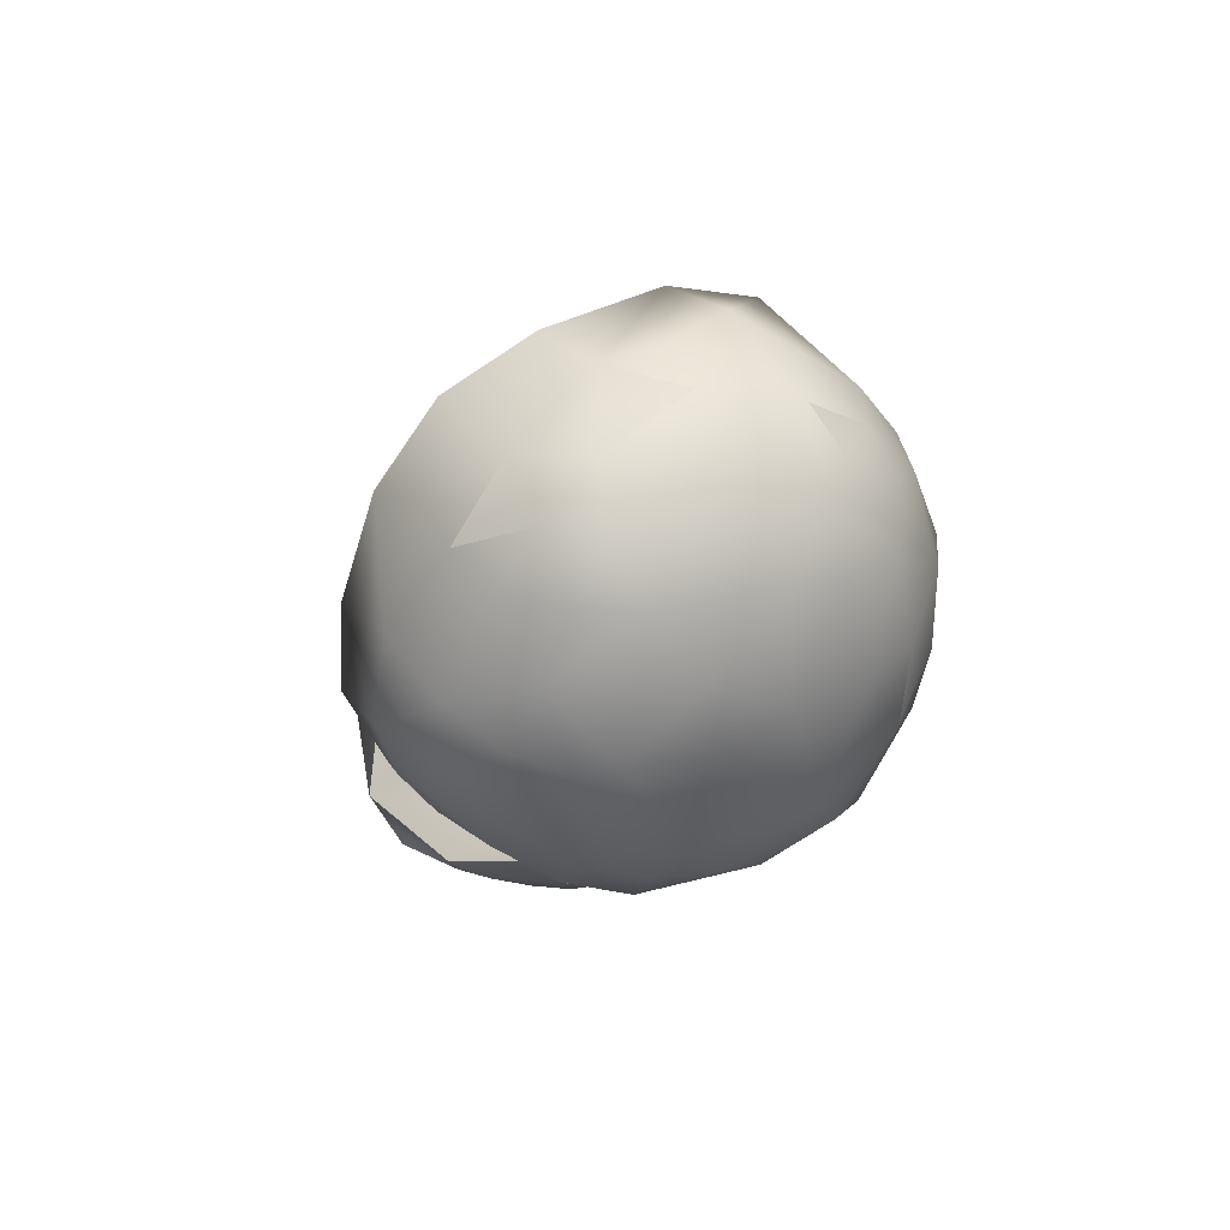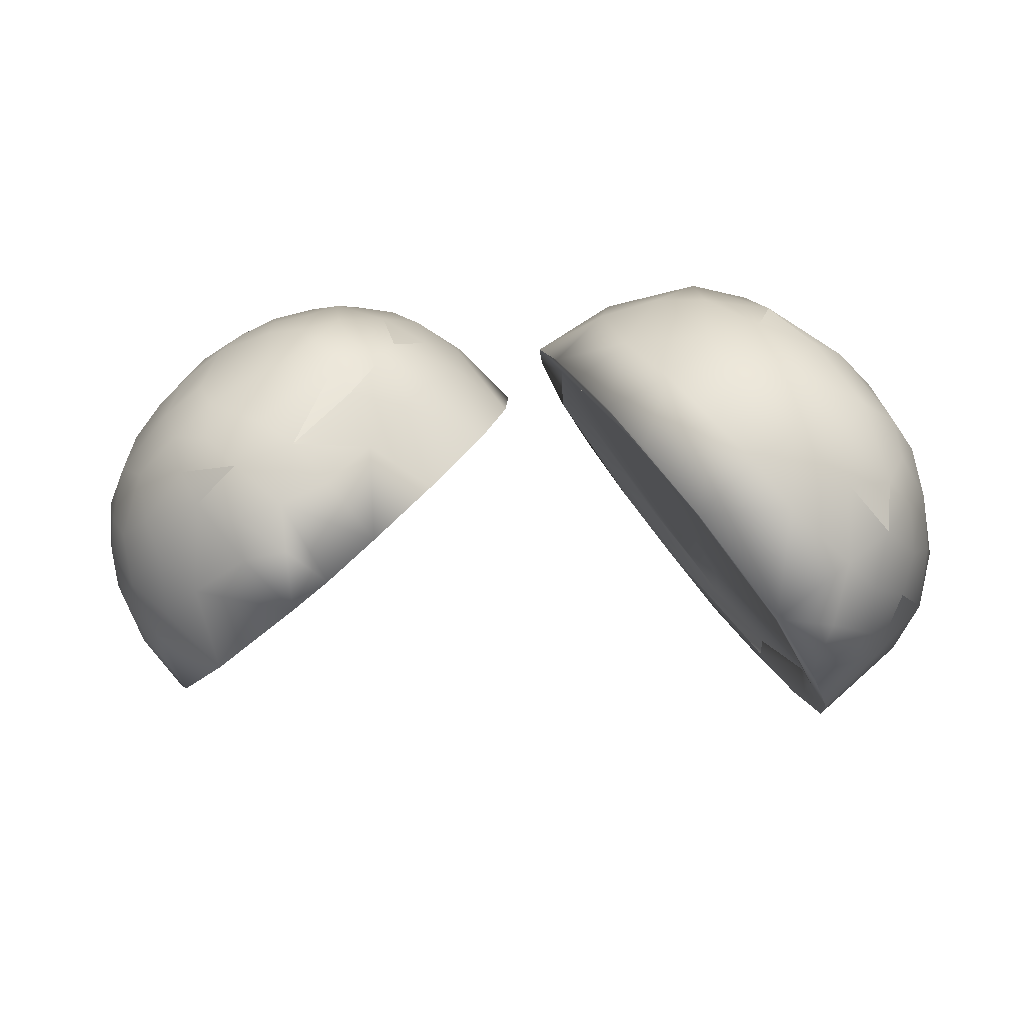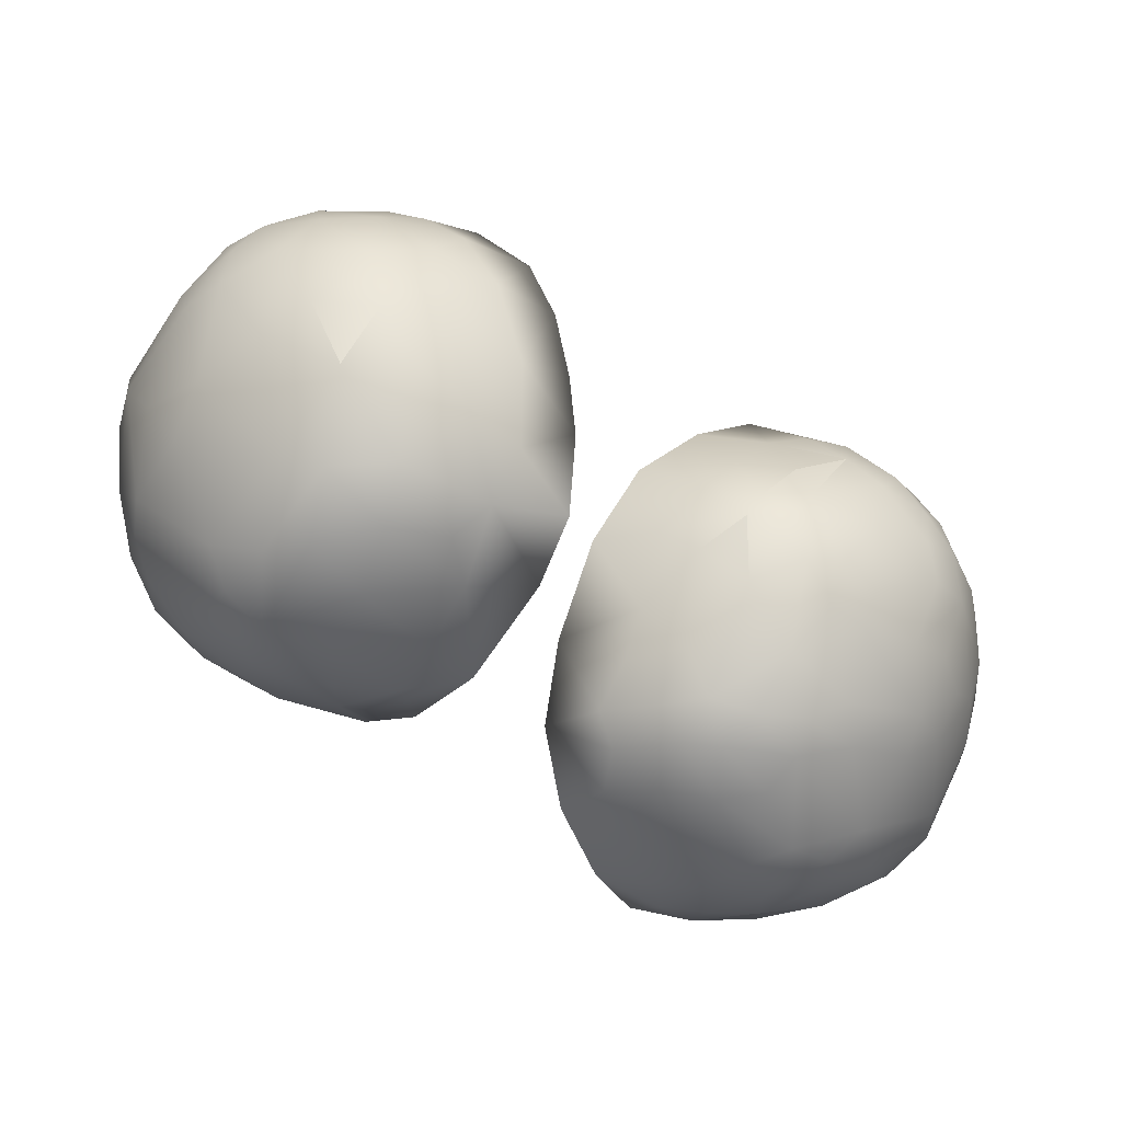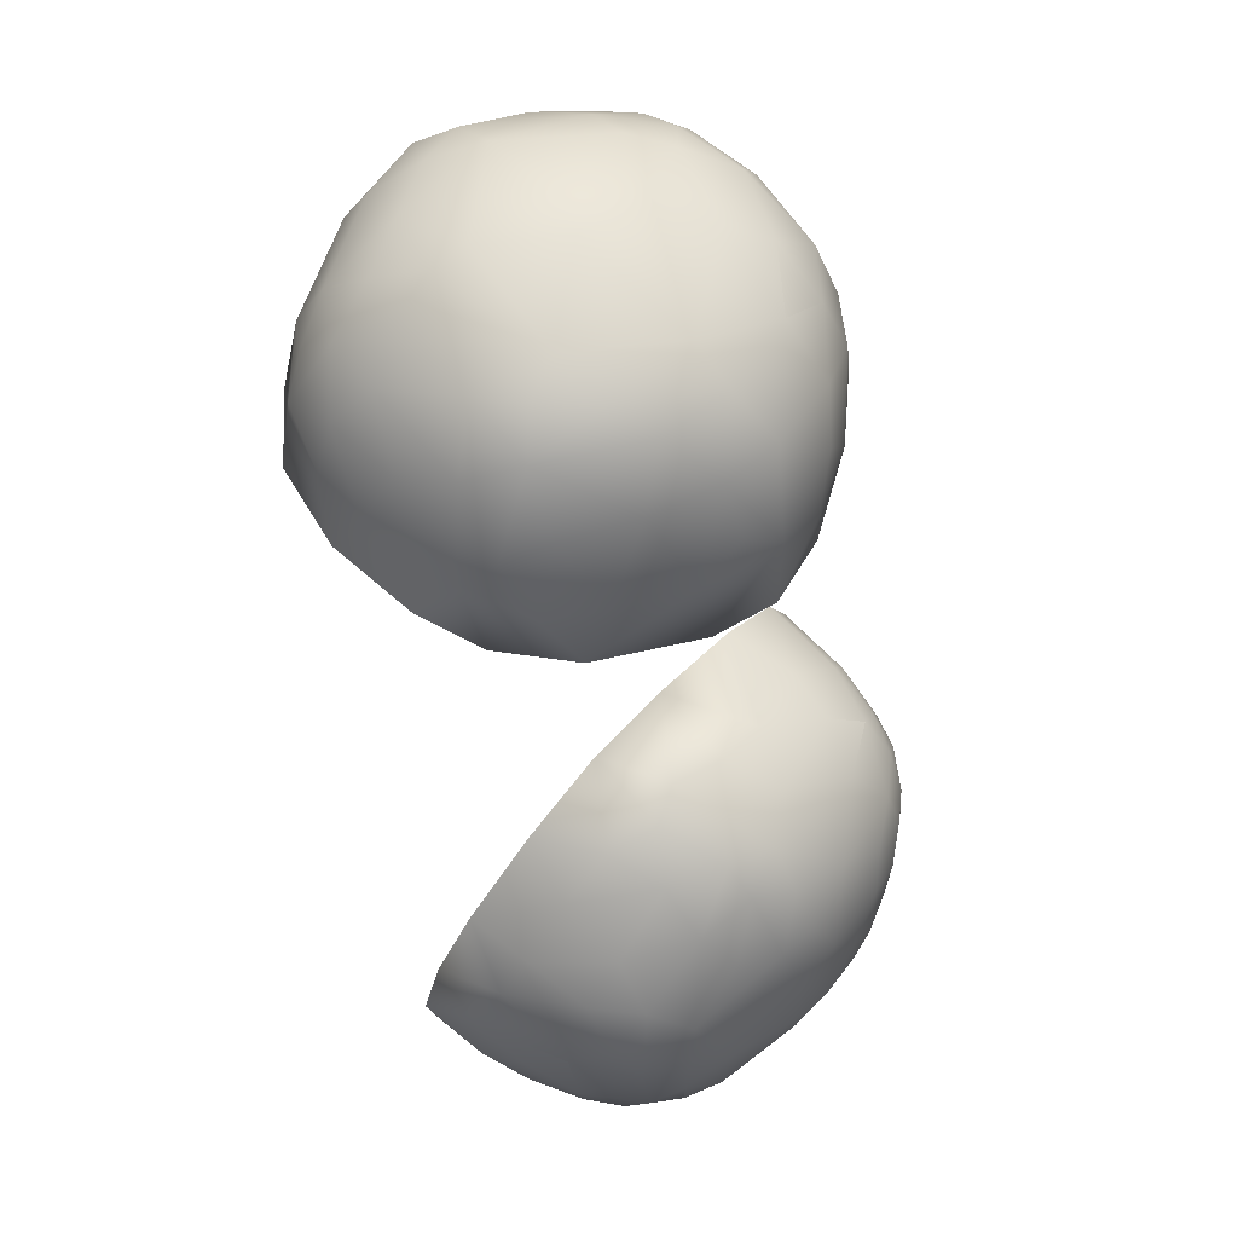
<metadata>
{"format":"obj","ext":"obj","renderer":"f3d","projection":"perspective","resolution":1024,"background":"white","views":[{"elev":9.1,"azim":-90.7,"up":"+Y"},{"elev":45.6,"azim":171.7,"up":"+Z"},{"elev":-42.9,"azim":-18.7,"up":"+Y"},{"elev":-53.6,"azim":-73.5,"up":"+Y"}]}
</metadata>
<code>
o tomato.000_tomato.001_tomato.000_tomato.001
v -5.133 6.08 4.034
v -7.596 6.098 3.947
v -6.774 5.1 4.814
v -5.863 4.03 5.371
v -3.985 4.224 4.892
v -4.994 2.394 5.556
v -3.299 2.599 4.903
v -4.215 0.3433 5.117
v -2.79 0.9138 4.496
v -2.458 -0.5019 3.989
v -3.956 -1.79 4.317
v -2.255 -2.226 2.903
v -4.396 -3.085 3.544
v -2.515 -3.294 1.414
v -4.442 -4.078 1.642
v -3.345 -4.294 -1.26
v -4.796 -4.598 -0.2308
v -5.022 -4.715 -1.81
v -4.286 -4.283 -3.22
v -6.252 -4.433 -3.244
v -5.229 -3.595 -4.646
v -7.483 -3.05 -5.095
v -6.537 -2.202 -6.176
v -8.306 -2.048 -5.862
v -7.699 -0.373 -7.084
v -9.472 -0.7137 -6.257
v -8.516 1.679 -6.982
v -10.35 1.269 -5.944
v -9.156 4.106 -6.212
v -10.66 4.113 -5.103
v -9.328 6.057 -4.862
v -11.57 5.088 -3.415
v -8.918 7.379 -2.829
v -10.35 6.788 -1.589
v -8.04 8.254 -0.1944
v -9.925 7.209 -0.1252
v -8.596 7.784 1.102
v -6.961 7.972 1.82
v -9.08 6.943 2.533
v -6.691 2.885 5.737
v -5.455 -1.5 4.973
v -5.146 -3.717 2.817
v -6.951 -4.851 -0.8258
v -6.655 -4.76 -2.178
v -8.633 -4.334 -2.43
v -8.676 -3.541 -3.881
v -9.543 -2.21 -5.106
v -10.52 -0.3928 -5.611
v -11.56 3.232 -4.54
v -9.925 6.982 1.437
v -7.99 4.407 5.054
v -6.314 1.08 5.748
v -6.695 -0.9492 5.282
v -6.865 -2.985 4.107
v -6.763 -3.922 2.841
v -6.832 -4.561 1.109
v -8.774 -4.582 -0.8524
v -10.96 -1.404 -4.647
v -11.51 0.1338 -4.77
v -12.3 2.478 -3.667
v -12.59 3.847 -2.589
v -12.1 5.126 -1.647
v -11 6.328 0.3172
v -11.37 5.673 1.238
v -10.38 6.012 2.604
v -9.324 5.458 3.913
v -9.398 4.309 4.587
v -8.312 2.4 5.564
v -7.876 0.5414 5.519
v -10.3 -2.567 -3.827
v -11.3 4.969 2.43
v -10.62 4.943 3.356
v -10.29 2.943 4.461
v -8.553 -0.921 4.776
v -8.446 -3.028 3.443
v -8.304 -4.053 1.874
v -9.812 -3.942 -0.5066
v -10.14 -3.604 -1.66
v -11.41 -1.908 -3.003
v -11.91 -0.7618 -3.511
v -12.53 0.6058 -2.711
v -12.86 2.178 -2.126
v -12.87 3.394 -1.385
v -12.27 4.495 0.05625
v -12.16 3.785 1.484
v -11.26 3.92 3.219
v -9.438 0.8974 4.894
v -9.284 -3.881 1.078
v -12.01 -1.323 -2.119
v -12.92 2.141 -0.6177
v -11.42 2.562 3.255
v -10.38 0.3669 3.94
v -9.493 -2.518 2.978
v -10.42 -3.227 0.1945
v -12.19 -1.02 -1.15
v -12.06 2.616 2.161
v -11.53 -0.03685 2.282
v -11.71 -0.894 1.049
v -12.43 0.5813 0.4843
v -5.24 5.432 3.431
v -3.884 3.262 4.283
v -2.73 -1.1 2.985
v -3.608 -2.872 -0.1757
v -4.995 -2.943 -3.407
v -7.213 -0.7873 -6.274
v -5.725 -2.034 -3.777
v -8.506 2.397 -6.28
v -8.833 5.775 -4.048
v -8.817 5.283 -3.65
v -8.447 7.199 -1.963
v -7.092 7.463 1.214
v -3.946 2.642 3.964
v -7.639 -0.006426 -5.898
v -8.566 2.24 -5.873
v -8.44 6.837 -1.547
v -7.016 6.832 1.393
v -6.255 1.001 -2.787
v -6.702 2.86 -1.888
f 1 2 3
f 1 3 4
f 5 1 4
f 5 4 6
f 7 5 6
f 7 6 8
f 9 7 8
f 10 9 8
f 10 8 11
f 11 12 10
f 12 11 13
f 14 12 13
f 13 15 14
f 16 14 15
f 16 15 17
f 16 17 18
f 18 19 16
f 19 18 20
f 20 21 19
f 21 20 22
f 22 23 21
f 22 24 23
f 25 23 24
f 24 26 25
f 26 27 25
f 26 28 27
f 28 29 27
f 28 30 29
f 31 29 30
f 31 30 32
f 32 33 31
f 32 34 33
f 34 35 33
f 34 36 35
f 36 37 35
f 37 38 35
f 37 39 38
f 38 39 2
f 1 38 2
f 6 4 40
f 11 8 41
f 42 15 13
f 43 18 17
f 18 43 44
f 44 20 18
f 44 45 20
f 45 46 20
f 46 22 20
f 46 47 22
f 47 24 22
f 47 26 24
f 28 26 48
f 30 28 49
f 30 49 32
f 36 50 37
f 37 50 39
f 51 3 2
f 51 4 3
f 51 40 4
f 6 40 52
f 52 8 6
f 8 52 41
f 41 52 53
f 11 41 13
f 41 54 13
f 55 42 13
f 13 54 55
f 55 15 42
f 15 55 56
f 56 17 15
f 17 56 43
f 43 57 44
f 44 57 45
f 58 26 47
f 26 58 48
f 48 58 59
f 48 59 28
f 60 49 59
f 49 28 59
f 61 32 49
f 49 60 61
f 34 32 62
f 34 62 63
f 36 34 63
f 50 36 63
f 50 63 64
f 50 64 65
f 39 50 65
f 39 65 66
f 66 2 39
f 66 51 2
f 67 68 51
f 40 51 68
f 52 40 68
f 68 69 52
f 69 53 52
f 54 41 53
f 57 43 56
f 45 70 46
f 47 46 70
f 58 47 70
f 62 32 61
f 62 64 63
f 71 65 64
f 65 71 72
f 72 66 65
f 66 72 67
f 51 66 67
f 68 67 73
f 53 69 74
f 54 53 74
f 75 55 54
f 55 75 76
f 55 76 56
f 57 56 76
f 57 77 78
f 57 78 45
f 70 45 78
f 78 79 70
f 58 70 79
f 80 58 79
f 59 58 80
f 59 80 81
f 60 59 81
f 60 81 82
f 61 60 82
f 82 83 61
f 62 61 83
f 62 83 84
f 64 62 84
f 84 85 64
f 71 64 85
f 86 72 71
f 72 86 73
f 72 73 67
f 73 87 68
f 87 69 68
f 69 87 74
f 74 75 54
f 76 75 88
f 57 76 88
f 88 77 57
f 89 79 78
f 89 80 79
f 80 89 81
f 82 90 83
f 83 90 85
f 85 84 83
f 71 85 86
f 91 73 86
f 91 92 73
f 87 73 92
f 74 87 92
f 74 92 93
f 75 74 93
f 88 75 93
f 93 94 88
f 77 88 94
f 94 78 77
f 94 89 78
f 95 89 94
f 95 81 89
f 81 95 90
f 90 82 81
f 90 96 85
f 96 86 85
f 96 91 86
f 93 97 98
f 94 93 98
f 90 95 99
f 90 99 96
f 97 91 96
f 97 92 91
f 93 92 97
f 98 95 94
f 95 98 99
f 99 97 96
f 97 99 98
f 5 7 1
f 1 7 100
f 101 100 7
f 7 9 101
f 9 102 101
f 10 12 9
f 12 102 9
f 102 12 14
f 16 102 14
f 103 102 16
f 19 21 16
f 16 21 104
f 16 104 103
f 104 21 105
f 105 106 104
f 21 23 105
f 105 23 25
f 107 105 25
f 107 25 27
f 27 29 107
f 29 108 107
f 108 109 107
f 108 29 31
f 31 33 108
f 33 110 108
f 33 35 110
f 35 38 110
f 110 38 111
f 111 38 1
f 1 100 111
f 101 112 100
f 101 102 112
f 114 113 105
f 114 105 107
f 114 107 109
f 110 109 108
f 115 109 110
f 111 115 110
f 111 116 115
f 116 111 100
f 113 114 109
f 100 112 116
f 112 115 116
f 103 104 106
f 118 115 112
f 118 113 109
f 117 103 106
f 113 117 106
f 106 105 113
f 109 115 118
f 117 112 103
f 112 102 103
f 118 117 113
f 117 118 112
o tomato.000_tomato.001_tomato.000_tomato.002
v 7.726 4.325 -1.887
v 8.129 3.318 0.2179
v 9.038 2.938 -1.007
v 9.489 2.606 -1.892
v 8.828 3.277 -3.86
v 9.629 2.38 -2.872
v 9.987 1.381 -3.717
v 9.05 2.092 -5.148
v 9.833 -0.2435 -5.238
v 8.904 0.6875 -6.274
v 8.634 -0.5687 -7.123
v 9.472 -1.506 -6.167
v 9.281 -2.462 -6.446
v 7.915 -2.239 -7.934
v 8.638 -3.345 -6.905
v 6.682 -3.691 -8.057
v 7.737 -4.279 -6.997
v 6.323 -5.514 -6.783
v 4.463 -5.497 -7.569
v 4.232 -6.642 -6.21
v 2.641 -6.346 -6.573
v 3.065 -7.135 -5.175
v 1.266 -6.43 -5.35
v 2.283 -7.176 -4.274
v 1.055 -6.911 -3.048
v -0.3172 -6.034 -3.468
v 0.2452 -6.517 -1.844
v -1.364 -5.059 -1.616
v 0.04203 -6.201 -0.5901
v -0.4537 -5.489 -0.1219
v -1.528 -3.534 -0.06861
v -0.1968 -4.709 1.049
v -0.04863 -3.687 1.862
v -1.137 -1.396 1.475
v 0.1255 -1.841 2.723
v -0.181 0.5716 2.325
v 1.194 -0.554 3.516
v 1.928 0.3143 3.592
v 1.464 2.381 2.375
v 3.002 1.599 3.373
v 3.175 3.751 1.968
v 4.269 2.48 3.065
v 5.558 2.847 2.801
v 4.527 4.48 1.3
v 5.556 3.781 1.904
v 5.531 4.745 0.6081
v 6.717 3.584 1.529
v 10.13 -1.828 -5.051
v 9.287 -3.927 -5.806
v 8.039 -4.961 -6.165
v 5.753 -6.716 -5.503
v 5.311 -7.429 -4.275
v 4.081 -7.431 -4.665
v 3.513 -7.7 -3.264
v 2.555 -7.534 -2.239
v 1.216 -6.957 -0.7885
v 0.4988 -5.829 0.8329
v 1.002 -2.607 3.237
v 6.687 2.935 2.321
v 9.079 2.099 0.6008
v 9.992 1.621 -1.019
v 10.29 1.236 -2.233
v 10.62 -0.2377 -3.012
v 10.56 -1.684 -3.751
v 10.15 -3.103 -4.682
v 9.61 -4.344 -4.866
v 8.721 -5.333 -4.965
v 7.261 -6.561 -4.597
v 4.901 -7.816 -3.136
v 1.339 -6.567 0.6302
v 0.9913 -4.85 2.095
v 2.115 -3.538 3.498
v 1.961 -1.842 3.973
v 2.375 -1.129 4.125
v 3.358 0.09342 4.06
v 5.064 1.436 3.627
v 6.689 1.635 3.216
v 7.809 2.027 2.298
v 10.09 0.6165 -0.02891
v 9.331 1.242 1.07
v 10.56 0.0394 -1.202
v 10.72 -1.349 -2.239
v 10.52 -2.795 -3.155
v 10.08 -3.844 -4.142
v 9.863 -4.624 -3.578
v 8.945 -5.626 -3.988
v 6.149 -7.579 -2.726
v 5.14 -7.819 -2.359
v 3.991 -7.8 -2.023
v 2.615 -7.265 -0.36
v 2.26 -6.714 0.9524
v 1.665 -5.925 1.702
v 3.412 -2.97 4.088
v 3.154 -1.774 4.316
v 3.63 -0.9221 4.339
v 5.929 0.5877 3.776
v 7.411 0.4792 3.259
v 8.185 1.01 2.573
v 9.81 -0.329 0.9259
v 9.419 -0.08467 1.568
v 10.43 -0.498 -0.4871
v 10.52 -1.668 -0.9216
v 10.48 -2.859 -2.1
v 9.488 -5.234 -2.632
v 8.079 -6.526 -3.135
v 6.028 -7.522 -1.558
v 4.908 -7.643 -1.142
v 3.689 -7.193 0.182
v 2.814 -6.198 1.83
v 3.356 -5.009 2.907
v 4.494 -2.646 4.141
v 4.233 -1.863 4.32
v 5.567 -1.144 4.048
v 7.213 -0.713 3.435
v 8.313 -0.1873 2.766
v 9.993 -1.575 0.4655
v 10.19 -3.033 -1.105
v 7.509 -6.861 -2.082
v 4.109 -6.7 1.182
v 4.047 -6.113 1.95
v 4.197 -3.883 3.615
v 5.392 -3.13 3.732
v 8.537 -1.505 2.447
v 9.592 -2.88 0.4358
v 9.131 -5.305 -1.564
v 6.701 -6.936 -0.7744
v 5.539 -6.194 1.336
v 5.246 -5.558 2.18
v 5.233 -4.054 3.304
v 7.475 -1.757 3.158
v 8.773 -3.467 1.142
v 8.391 -4.673 0.4942
v 7.375 -5.509 0.6907
v 6.218 -4.588 2.512
v 6.87 -3.636 2.774
v 7.993 -3.254 2.13
v 7.425 -4.812 1.504
v 4.461 -1.667 -4.041
v 7.398 3.612 -2.178
v 8.407 2.314 -4.308
v 7.965 -1.053 -6.897
v 6.05 -3.553 -7.323
v 4.278 -4.759 -6.697
v 2.303 -5.421 -5.283
v 0.3207 -5.535 -3.631
v 1.445 -5.28 -4.437
v -0.6439 -4.824 -2.013
v -1.02 -2.788 0.1366
v 0.5776 0.6935 1.715
v 0.1269 -0.3907 1.218
v 2.231 2.571 1.831
v 4.506 3.867 0.8568
v 5.637 4.102 -0.02932
v 5.199 -1.5 -4.594
v 3.177 0.00884 -1.229
v 5.912 -0.3505 -4.226
v 5.1 -0.3563 -3.469
v 2.43 -1.279 -1.685
v 2.5 -1.395 -1.862
v 7.044 3.348 -1.751
v 7.594 2.487 -3.06
v 8.216 1.469 -4.645
v 7.37 -2.203 -7.326
v 6.17 -3.111 -6.784
v 4.24 -4.591 -6.225
v 1.973 -4.983 -4.35
v 0.6384 -5.342 -3.451
v -0.2647 -4.489 -1.664
v -0.6041 -2.856 0.1074
v 0.4429 -0.8962 0.9499
v 1.015 0.4783 1.558
v 2.42 2.158 1.695
v 3.906 3.008 1.099
v 5.383 3.618 0.1705
v 2.183 -2.539 -2.743
v 4.213 0.3675 -1.865
f 119 120 121
f 119 121 122
f 123 119 122
f 123 122 124
f 123 124 125
f 126 123 125
f 126 125 127
f 128 126 127
f 129 128 127
f 129 127 130
f 129 130 131
f 131 132 129
f 132 131 133
f 134 132 133
f 133 135 134
f 135 136 134
f 137 134 136
f 137 136 138
f 138 139 137
f 139 138 140
f 140 141 139
f 140 142 141
f 141 142 143
f 143 144 141
f 143 145 144
f 146 144 145
f 145 147 146
f 147 148 146
f 148 149 146
f 148 150 149
f 150 151 149
f 151 152 149
f 151 153 152
f 154 152 153
f 154 153 155
f 155 156 154
f 156 157 154
f 156 158 157
f 158 159 157
f 158 160 159
f 160 161 159
f 161 162 159
f 161 163 162
f 163 164 162
f 163 165 164
f 164 165 120
f 119 164 120
f 122 180 124
f 125 124 180
f 130 127 166
f 131 130 166
f 131 167 133
f 168 135 133
f 133 167 168
f 135 168 136
f 169 138 136
f 169 170 138
f 138 170 171
f 171 140 138
f 171 172 140
f 172 142 140
f 172 173 142
f 173 143 142
f 173 174 143
f 174 145 143
f 174 147 145
f 147 175 148
f 150 148 175
f 153 151 176
f 153 176 191
f 155 153 191
f 163 161 177
f 165 163 177
f 178 121 120
f 178 179 121
f 179 122 121
f 179 180 122
f 125 180 181
f 181 127 125
f 127 181 166
f 166 181 182
f 182 183 166
f 183 131 166
f 131 183 167
f 183 184 167
f 185 168 167
f 167 184 185
f 168 185 186
f 168 186 136
f 186 169 136
f 170 187 171
f 172 171 187
f 188 147 174
f 147 188 175
f 175 188 210
f 175 210 189
f 175 189 150
f 151 150 189
f 190 176 189
f 176 151 189
f 176 190 191
f 191 192 155
f 156 155 192
f 156 192 193
f 193 192 213
f 158 156 193
f 158 193 194
f 160 158 194
f 161 160 194
f 161 194 195
f 177 161 195
f 177 195 196
f 177 196 165
f 196 120 165
f 196 178 120
f 179 178 198
f 198 197 179
f 197 199 179
f 180 179 199
f 181 180 199
f 199 200 181
f 200 182 181
f 200 201 182
f 183 182 201
f 202 183 201
f 183 202 184
f 184 202 203
f 204 185 184
f 184 203 204
f 185 204 186
f 205 170 186
f 186 170 169
f 170 205 187
f 187 206 207
f 187 207 172
f 173 172 207
f 207 208 173
f 174 173 208
f 188 174 208
f 208 209 188
f 188 209 210
f 210 190 189
f 211 191 190
f 191 211 212
f 191 212 192
f 213 192 212
f 194 193 213
f 213 214 194
f 195 194 214
f 195 214 215
f 216 196 195
f 195 215 216
f 196 216 198
f 196 198 178
f 217 197 218
f 197 198 218
f 197 217 219
f 197 219 199
f 219 220 199
f 200 199 220
f 220 221 200
f 201 200 221
f 203 202 201
f 203 201 221
f 222 204 203
f 204 222 223
f 204 223 186
f 205 186 223
f 224 206 205
f 206 187 205
f 206 224 225
f 206 225 207
f 208 207 225
f 225 226 208
f 237 209 226
f 209 208 226
f 227 209 237
f 210 209 227
f 210 227 228
f 190 210 228
f 190 228 211
f 212 211 230
f 230 211 229
f 213 212 230
f 213 230 231
f 214 213 231
f 231 232 214
f 215 214 232
f 233 216 215
f 216 233 218
f 216 218 198
f 218 234 217
f 217 234 219
f 219 234 220
f 221 220 235
f 221 235 222
f 221 222 203
f 223 222 236
f 205 223 236
f 236 224 205
f 237 226 225
f 238 227 237
f 227 238 228
f 239 211 228
f 211 239 229
f 239 240 229
f 230 229 231
f 215 232 233
f 241 218 233
f 218 241 234
f 241 242 234
f 220 234 235
f 235 234 242
f 235 242 243
f 222 235 243
f 236 222 243
f 243 244 236
f 224 236 244
f 244 225 224
f 244 237 225
f 245 237 244
f 237 245 238
f 238 245 246
f 246 228 238
f 228 246 247
f 247 239 228
f 239 247 240
f 240 231 229
f 240 248 231
f 248 232 231
f 248 233 232
f 248 241 233
f 243 250 251
f 244 243 251
f 247 246 252
f 247 252 253
f 240 247 253
f 253 248 240
f 248 253 241
f 241 253 254
f 254 249 241
f 249 242 241
f 242 249 250
f 243 242 250
f 251 245 244
f 251 255 245
f 255 246 245
f 246 255 252
f 255 253 252
f 250 249 255
f 255 251 250
f 253 255 254
f 254 255 249
f 123 126 119
f 119 126 257
f 258 257 126
f 126 128 258
f 128 259 258
f 129 132 128
f 132 281 128
f 128 281 259
f 281 132 134
f 137 281 134
f 260 281 137
f 137 261 260
f 139 141 137
f 137 141 262
f 137 262 261
f 262 141 263
f 263 264 262
f 141 144 263
f 263 144 146
f 263 146 265
f 266 265 146
f 266 146 149
f 149 152 266
f 152 267 266
f 267 268 266
f 267 152 154
f 154 157 267
f 157 269 267
f 157 159 269
f 159 162 269
f 269 162 270
f 271 270 162
f 162 164 119
f 271 162 119
f 119 257 271
f 257 279 278
f 279 257 258
f 258 280 279
f 258 259 280
f 259 281 280
f 282 281 260
f 283 282 260
f 260 261 283
f 261 262 283
f 262 264 284
f 263 285 264
f 264 285 284
f 285 263 265
f 285 265 286
f 287 286 265
f 287 265 266
f 287 266 288
f 268 288 266
f 268 267 289
f 289 288 268
f 269 289 267
f 290 289 269
f 270 291 269
f 269 291 290
f 271 292 270
f 270 292 291
f 292 271 278
f 257 278 271
f 286 287 288
f 278 279 292
f 279 291 292
f 283 262 284
f 272 256 275
f 274 282 272
f 275 280 274
f 294 291 279
f 294 273 291
f 273 276 288
f 276 286 288
f 277 286 276
f 256 283 284
f 256 284 293
f 256 282 283
f 256 272 282
f 286 293 284
f 284 285 286
f 290 291 288
f 288 289 290
f 288 291 273
f 272 275 274
f 274 280 282
f 280 281 282
f 277 256 293
f 280 275 279
f 277 293 286
f 277 276 273
f 275 294 279
f 294 275 277
f 277 275 256
f 273 294 277

</code>
